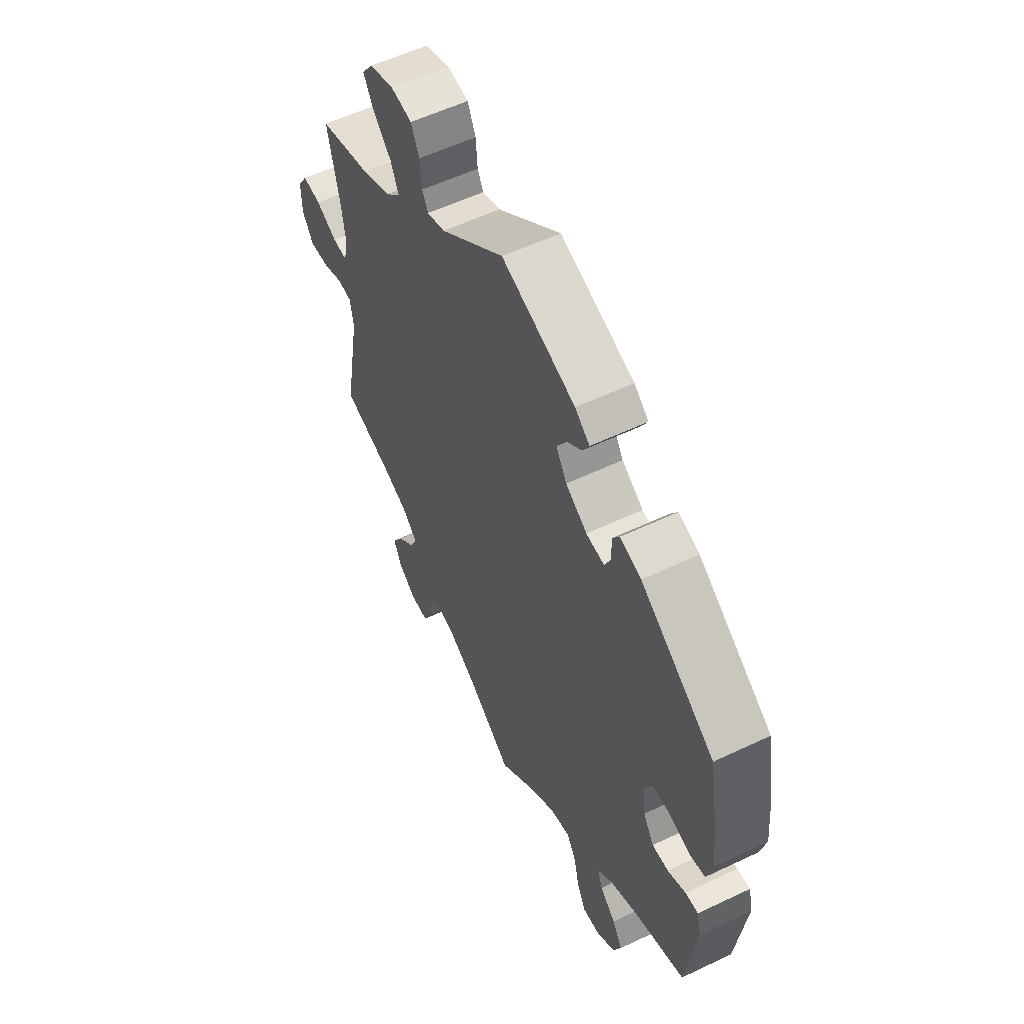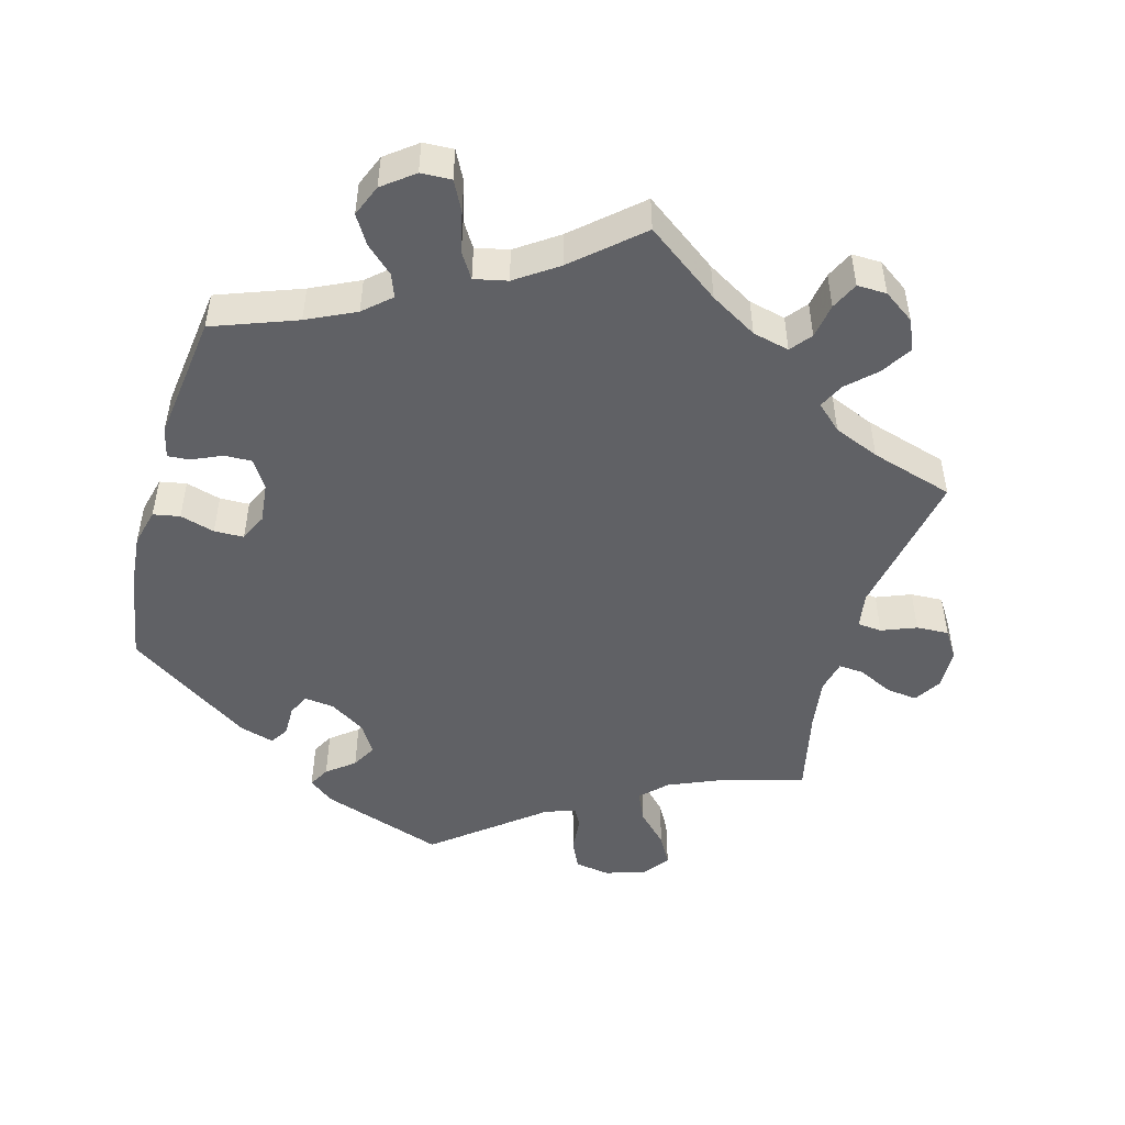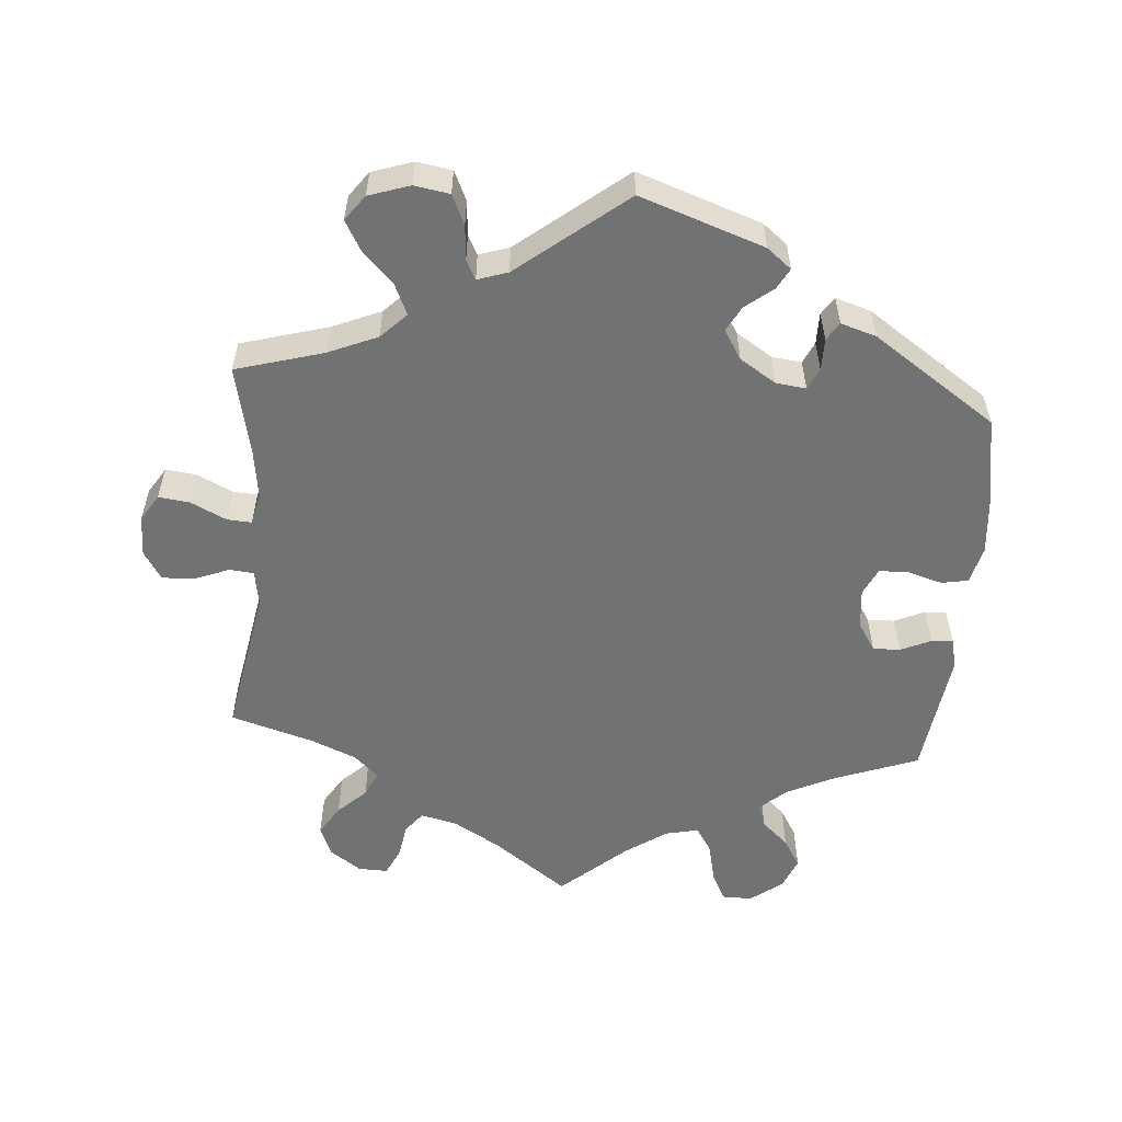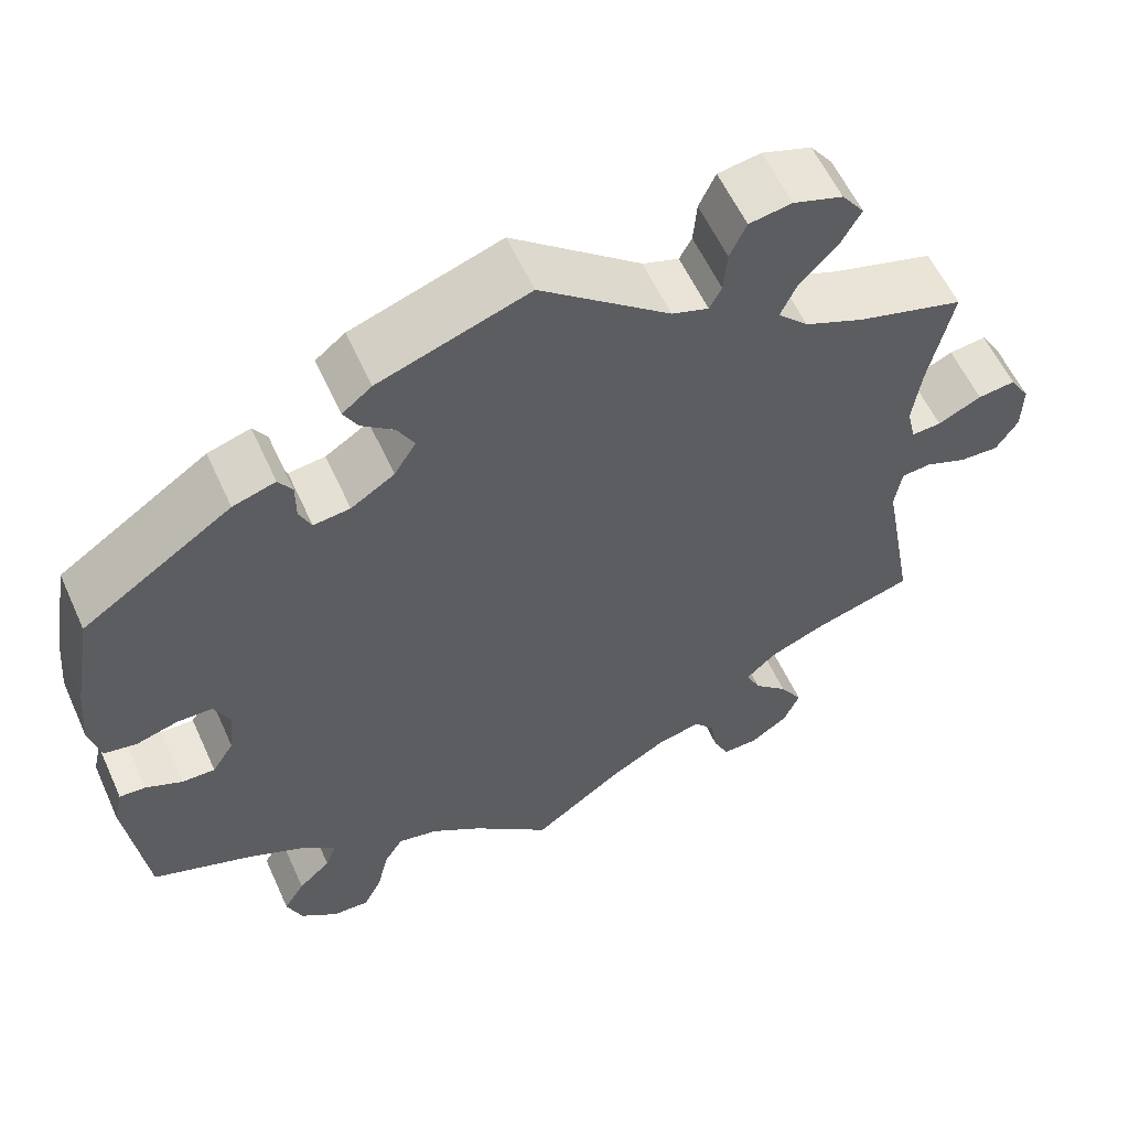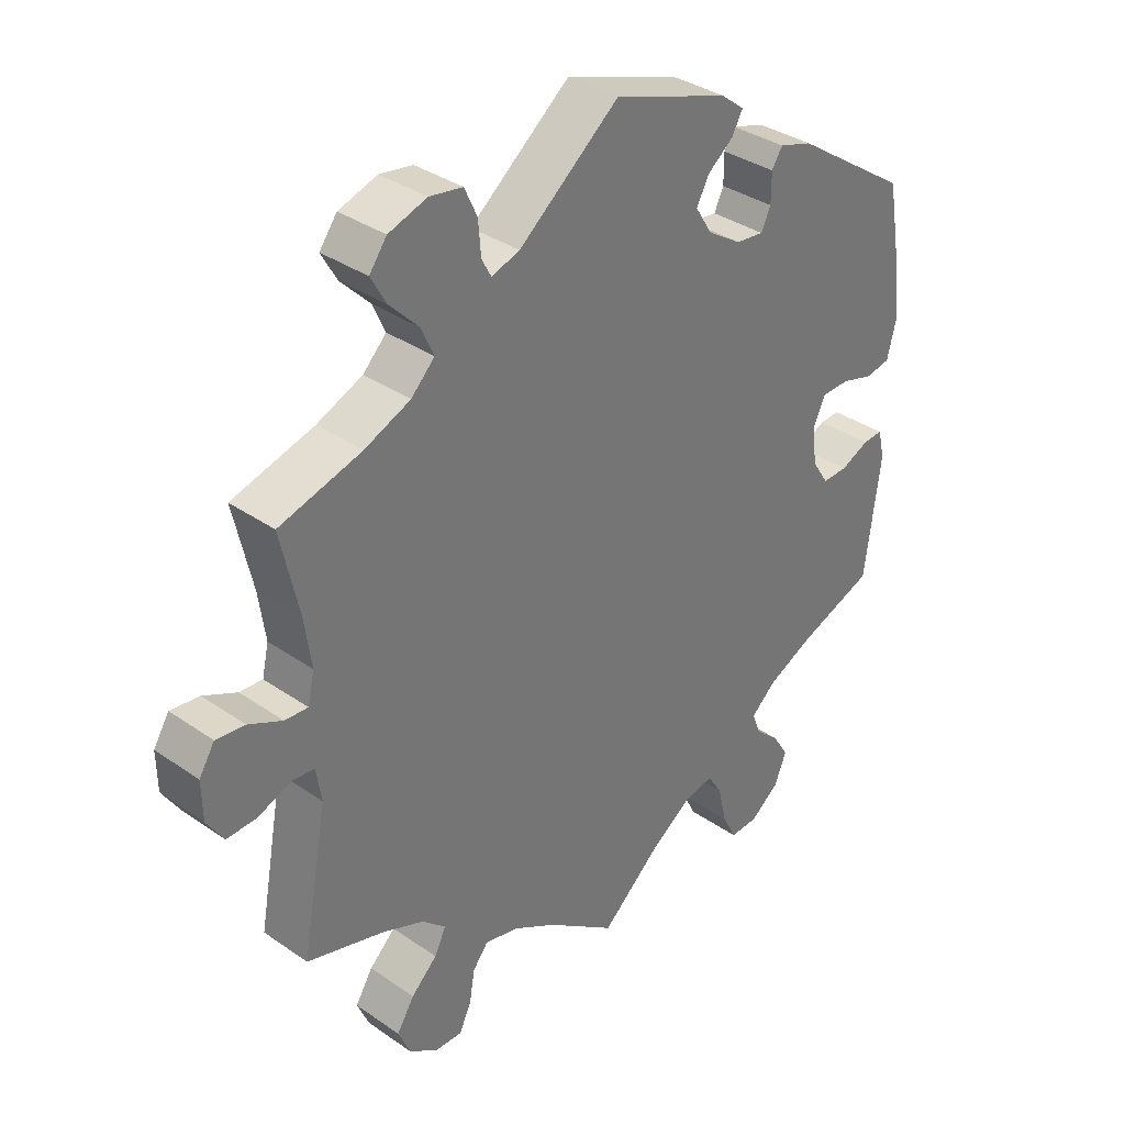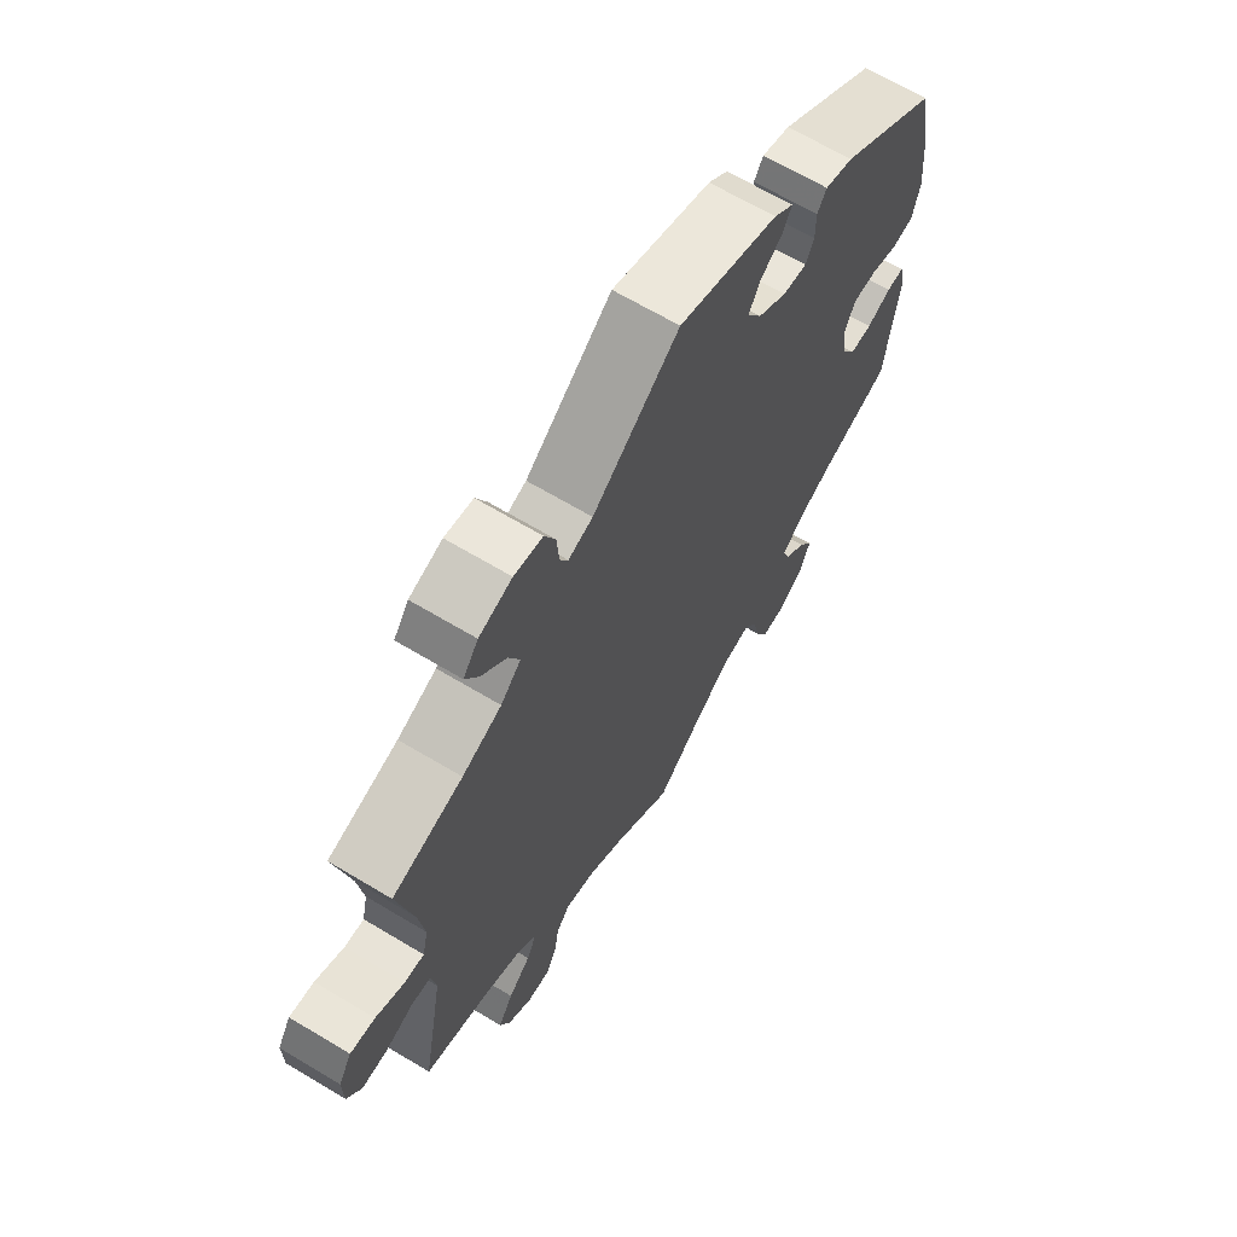
<metadata>
{"format":"obj","ext":"obj","renderer":"f3d","projection":"perspective","resolution":1024,"background":"white","views":[{"elev":56.7,"azim":63.6,"up":"+Z"},{"elev":-48.9,"azim":164.4,"up":"+Y"},{"elev":-55.6,"azim":-4.6,"up":"+Y"},{"elev":58.1,"azim":155.7,"up":"+Z"},{"elev":35.1,"azim":-47.3,"up":"+Z"},{"elev":66.0,"azim":-58.9,"up":"+Z"}]}
</metadata>
<code>
v -0.379 0.07 0.324
v -0.311 0.07 0.353
v -0.276 0.07 0.388
v -0.295 0.07 0.43
v -0.338 0.07 0.474
v -0.361 0.07 0.515
v -0.335 0.07 0.55
v -0.278 0.07 0.569
v -0.229 0.07 0.561
v -0.21 0.07 0.52
v -0.206 0.07 0.471
v -0.192 0.07 0.445
v -0.15 0.07 0.459
v -0.001 0.07 0.578
v 0.171 0.07 0.519
v 0.205 0.07 0.492
v 0.189 0.07 0.463
v 0.151 0.07 0.433
v 0.132 0.07 0.398
v 0.157 0.07 0.358
v 0.207 0.07 0.326
v 0.249 0.07 0.321
v 0.263 0.07 0.351
v 0.263 0.07 0.395
v 0.279 0.07 0.42
v 0.328 0.07 0.405
v 0.5 0.07 0.289
v 0.522 0.07 0.163
v 0.529 0.07 0.087
v 0.516 0.07 0.035
v 0.479 0.07 0.028
v 0.431 0.07 0.042
v 0.39 0.07 0.041
v 0.372 0.07 0.003
v 0.378 0.07 -0.053
v 0.403 0.07 -0.092
v 0.441 0.07 -0.091
v 0.483 0.07 -0.072
v 0.513 0.07 -0.07
v 0.523 0.07 -0.112
v 0.5 0.07 -0.289
v 0.384 0.07 -0.332
v 0.317 0.07 -0.364
v 0.28 0.07 -0.397
v 0.292 0.07 -0.429
v 0.329 0.07 -0.463
v 0.353 0.07 -0.502
v 0.335 0.07 -0.546
v 0.292 0.07 -0.579
v 0.25 0.07 -0.581
v 0.229 0.07 -0.54
v 0.216 0.07 -0.484
v 0.194 0.07 -0.449
v 0.148 0.07 -0.459
v 0.09 0.07 -0.499
v 0 0.07 -0.578
v -0.103 0.07 -0.503
v -0.168 0.07 -0.465
v -0.219 0.07 -0.453
v -0.242 0.07 -0.482
v -0.25 0.07 -0.53
v -0.268 0.07 -0.568
v -0.309 0.07 -0.567
v -0.352 0.07 -0.537
v -0.37 0.07 -0.495
v -0.344 0.07 -0.453
v -0.305 0.07 -0.416
v -0.288 0.07 -0.381
v -0.323 0.07 -0.349
v -0.386 0.07 -0.323
v -0.501 0.07 -0.289
v -0.463 0.07 -0.082
v -0.471 0.07 -0.032
v -0.505 0.07 -0.029
v -0.553 0.07 -0.048
v -0.598 0.07 -0.05
v -0.623 0.07 -0.011
v -0.624 0.07 0.046
v -0.601 0.07 0.083
v -0.558 0.07 0.078
v -0.508 0.07 0.054
v -0.474 0.07 0.052
v -0.464 0.07 0.096
v -0.474 0.07 0.167
v -0.501 0.07 0.289
v -0.379 0 0.324
v -0.311 0 0.353
v -0.276 0 0.388
v -0.295 0 0.43
v -0.338 0 0.474
v -0.361 0 0.515
v -0.335 0 0.55
v -0.278 0 0.569
v -0.229 0 0.561
v -0.21 0 0.52
v -0.206 0 0.471
v -0.192 0 0.445
v -0.15 0 0.459
v -0.001 0 0.578
v 0.171 0 0.519
v 0.205 0 0.492
v 0.189 0 0.463
v 0.151 0 0.433
v 0.132 0 0.398
v 0.157 0 0.358
v 0.207 0 0.326
v 0.249 0 0.321
v 0.263 0 0.351
v 0.263 0 0.395
v 0.279 0 0.42
v 0.328 0 0.405
v 0.5 0 0.289
v 0.522 0 0.163
v 0.529 0 0.087
v 0.516 0 0.035
v 0.479 0 0.028
v 0.431 0 0.042
v 0.39 0 0.041
v 0.372 0 0.003
v 0.378 0 -0.053
v 0.403 0 -0.092
v 0.441 0 -0.091
v 0.483 0 -0.072
v 0.513 0 -0.07
v 0.523 0 -0.112
v 0.5 0 -0.289
v 0.384 0 -0.332
v 0.317 0 -0.364
v 0.28 0 -0.397
v 0.292 0 -0.429
v 0.329 0 -0.463
v 0.353 0 -0.502
v 0.335 0 -0.546
v 0.292 0 -0.579
v 0.25 0 -0.581
v 0.229 0 -0.54
v 0.216 0 -0.484
v 0.194 0 -0.449
v 0.148 0 -0.459
v 0.09 0 -0.499
v 0 0 -0.578
v -0.103 0 -0.503
v -0.168 0 -0.465
v -0.219 0 -0.453
v -0.242 0 -0.482
v -0.25 0 -0.53
v -0.268 0 -0.568
v -0.309 0 -0.567
v -0.352 0 -0.537
v -0.37 0 -0.495
v -0.344 0 -0.453
v -0.305 0 -0.416
v -0.288 0 -0.381
v -0.323 0 -0.349
v -0.386 0 -0.323
v -0.501 0 -0.289
v -0.463 0 -0.082
v -0.471 0 -0.032
v -0.505 0 -0.029
v -0.553 0 -0.048
v -0.598 0 -0.05
v -0.623 0 -0.011
v -0.624 0 0.046
v -0.601 0 0.083
v -0.558 0 0.078
v -0.508 0 0.054
v -0.474 0 0.052
v -0.464 0 0.096
v -0.474 0 0.167
v -0.501 0 0.289
f 84 85 1
f 83 84 1 2
f 82 83 2 3
f 78 79 80 81
f 78 81 82
f 77 78 82
f 74 75 76 77
f 73 74 77 82
f 72 73 82 3
f 70 71 72 3
f 64 65 66 67
f 64 67 68
f 63 64 68
f 60 61 62 63
f 60 63 68
f 59 60 68
f 58 59 68
f 57 58 68 69
f 55 56 57
f 54 55 57 69
f 49 50 51 52
f 49 52 53
f 48 49 53
f 45 46 47 48
f 44 45 48 53
f 43 44 53 54
f 39 40 41 42
f 37 38 39 42
f 36 37 42 43
f 35 36 43 54
f 29 30 31 32
f 29 32 33
f 28 29 33
f 27 28 33
f 26 27 33 34
f 23 24 25 26
f 22 23 26 34
f 15 16 17 18
f 13 14 15 18
f 12 13 18 19
f 8 9 10 11
f 8 11 12
f 7 8 12
f 4 5 6 7
f 3 4 7 12
f 21 22 34 35
f 20 21 35 54
f 20 54 69 70
f 19 20 70
f 3 12 19 70
f 86 170 169
f 87 86 169 168
f 88 87 168 167
f 166 165 164 163
f 167 166 163
f 167 163 162
f 162 161 160 159
f 167 162 159 158
f 88 167 158 157
f 88 157 156 155
f 152 151 150 149
f 153 152 149
f 153 149 148
f 148 147 146 145
f 153 148 145
f 153 145 144
f 153 144 143
f 154 153 143 142
f 142 141 140
f 154 142 140 139
f 137 136 135 134
f 138 137 134
f 138 134 133
f 133 132 131 130
f 138 133 130 129
f 139 138 129 128
f 127 126 125 124
f 127 124 123 122
f 128 127 122 121
f 139 128 121 120
f 117 116 115 114
f 118 117 114
f 118 114 113
f 118 113 112
f 119 118 112 111
f 111 110 109 108
f 119 111 108 107
f 103 102 101 100
f 103 100 99 98
f 104 103 98 97
f 96 95 94 93
f 97 96 93
f 97 93 92
f 92 91 90 89
f 97 92 89 88
f 120 119 107 106
f 139 120 106 105
f 155 154 139 105
f 155 105 104
f 155 104 97 88
f 1 86 87 2
f 2 87 88 3
f 3 88 89 4
f 4 89 90 5
f 5 90 91 6
f 6 91 92 7
f 7 92 93 8
f 8 93 94 9
f 9 94 95 10
f 10 95 96 11
f 11 96 97 12
f 12 97 98 13
f 13 98 99 14
f 14 99 100 15
f 15 100 101 16
f 16 101 102 17
f 17 102 103 18
f 18 103 104 19
f 19 104 105 20
f 20 105 106 21
f 21 106 107 22
f 22 107 108 23
f 23 108 109 24
f 24 109 110 25
f 25 110 111 26
f 26 111 112 27
f 27 112 113 28
f 28 113 114 29
f 29 114 115 30
f 30 115 116 31
f 31 116 117 32
f 32 117 118 33
f 33 118 119 34
f 34 119 120 35
f 35 120 121 36
f 36 121 122 37
f 37 122 123 38
f 38 123 124 39
f 39 124 125 40
f 40 125 126 41
f 41 126 127 42
f 42 127 128 43
f 43 128 129 44
f 44 129 130 45
f 45 130 131 46
f 46 131 132 47
f 47 132 133 48
f 48 133 134 49
f 49 134 135 50
f 50 135 136 51
f 51 136 137 52
f 52 137 138 53
f 53 138 139 54
f 54 139 140 55
f 55 140 141 56
f 56 141 142 57
f 57 142 143 58
f 58 143 144 59
f 59 144 145 60
f 60 145 146 61
f 61 146 147 62
f 62 147 148 63
f 63 148 149 64
f 64 149 150 65
f 65 150 151 66
f 66 151 152 67
f 67 152 153 68
f 68 153 154 69
f 69 154 155 70
f 70 155 156 71
f 71 156 157 72
f 72 157 158 73
f 73 158 159 74
f 74 159 160 75
f 75 160 161 76
f 76 161 162 77
f 77 162 163 78
f 78 163 164 79
f 79 164 165 80
f 80 165 166 81
f 81 166 167 82
f 82 167 168 83
f 83 168 169 84
f 84 169 170 85
f 85 170 86 1

</code>
